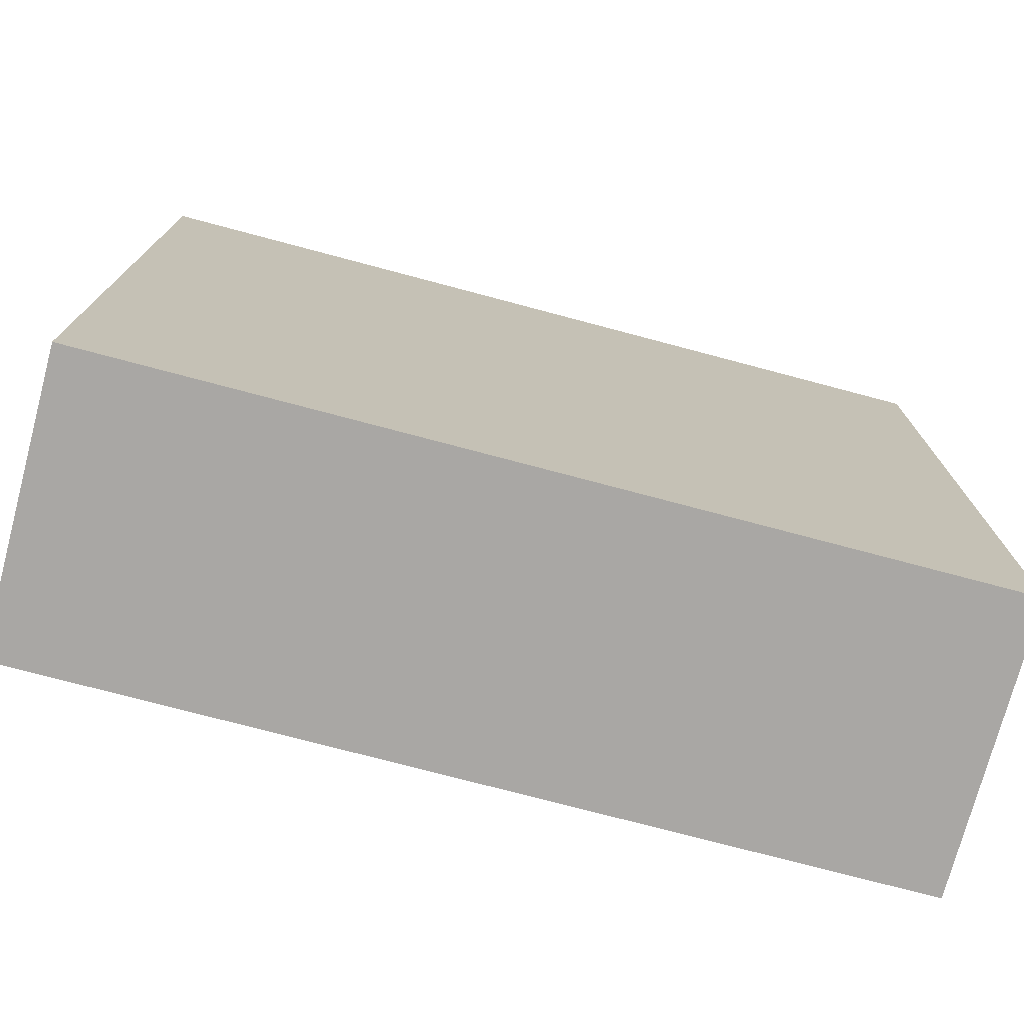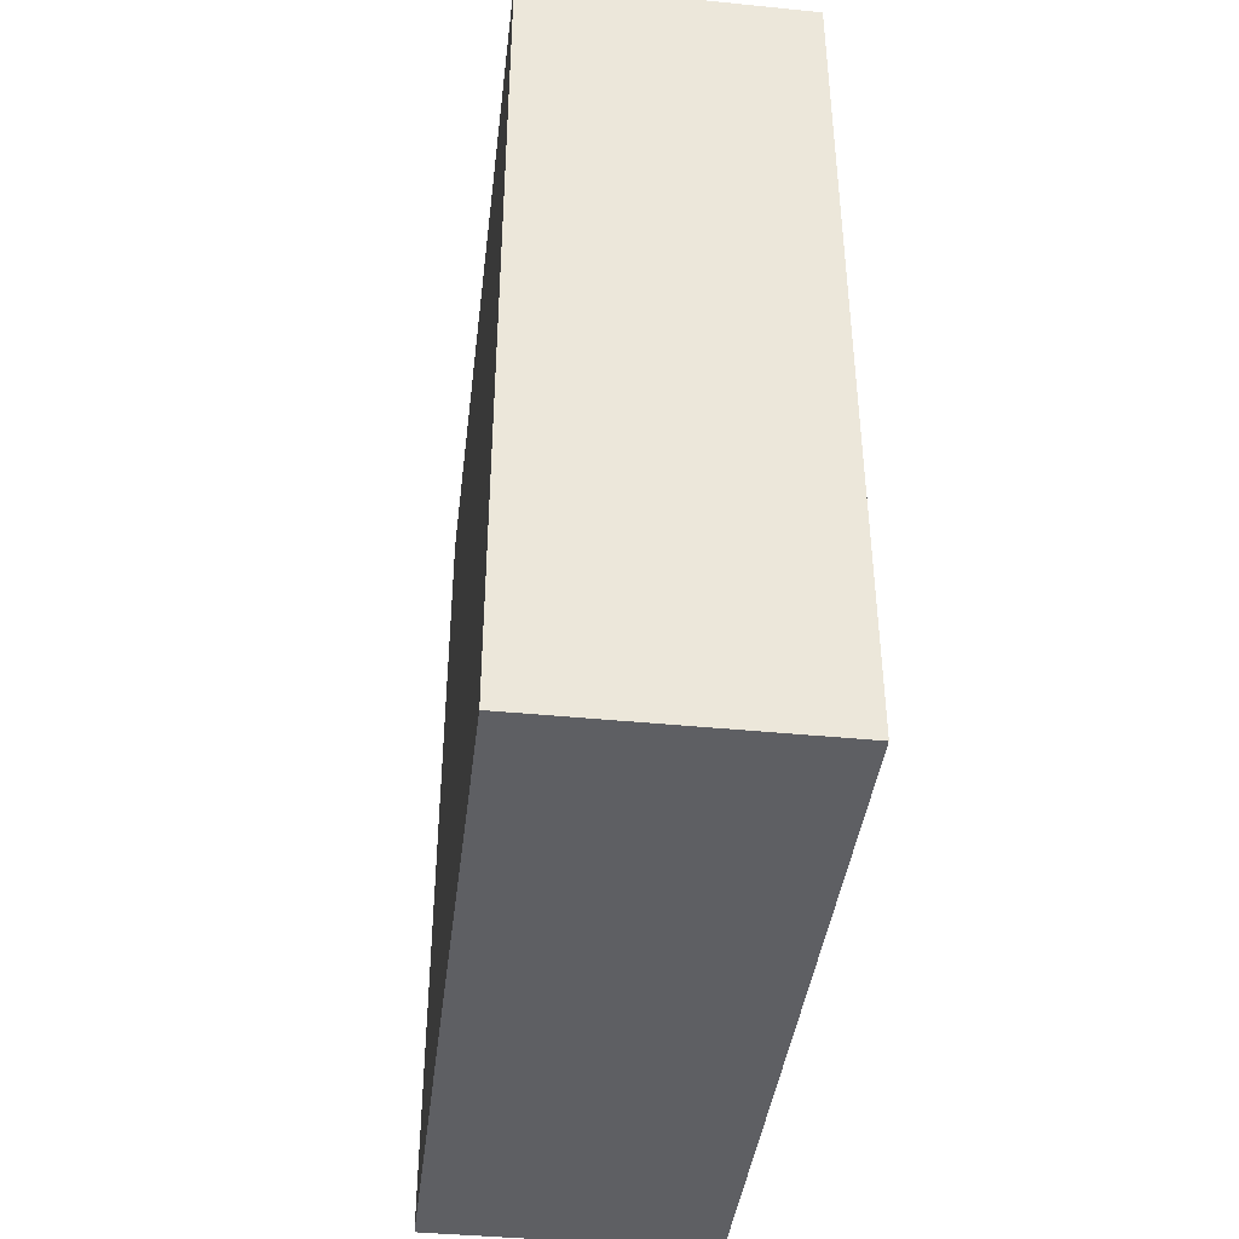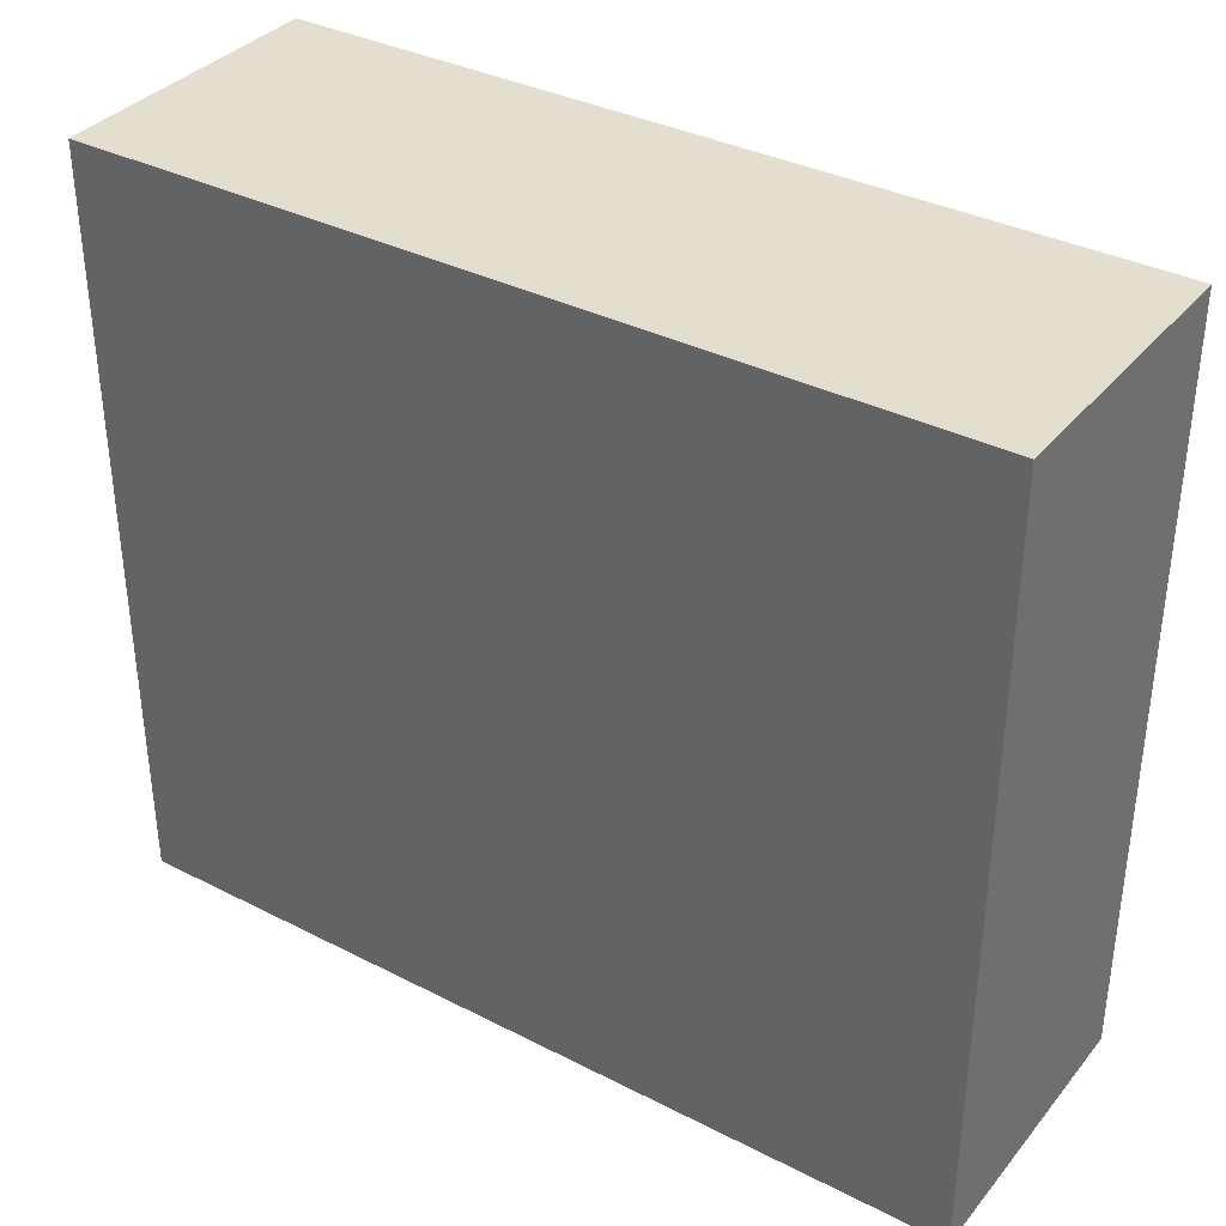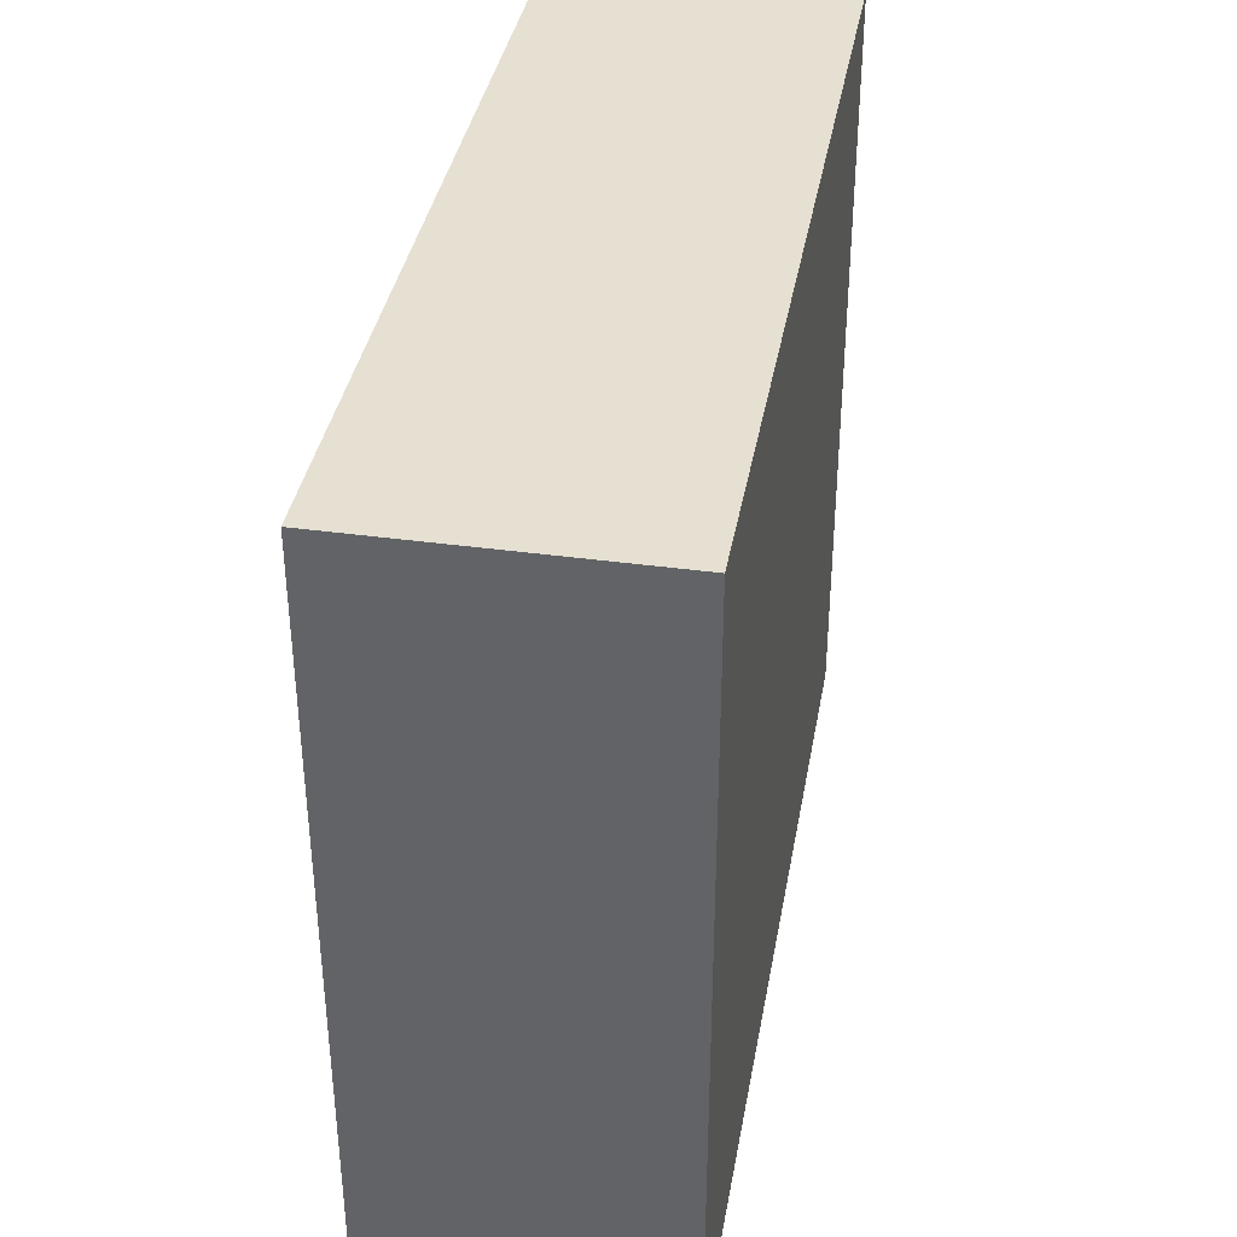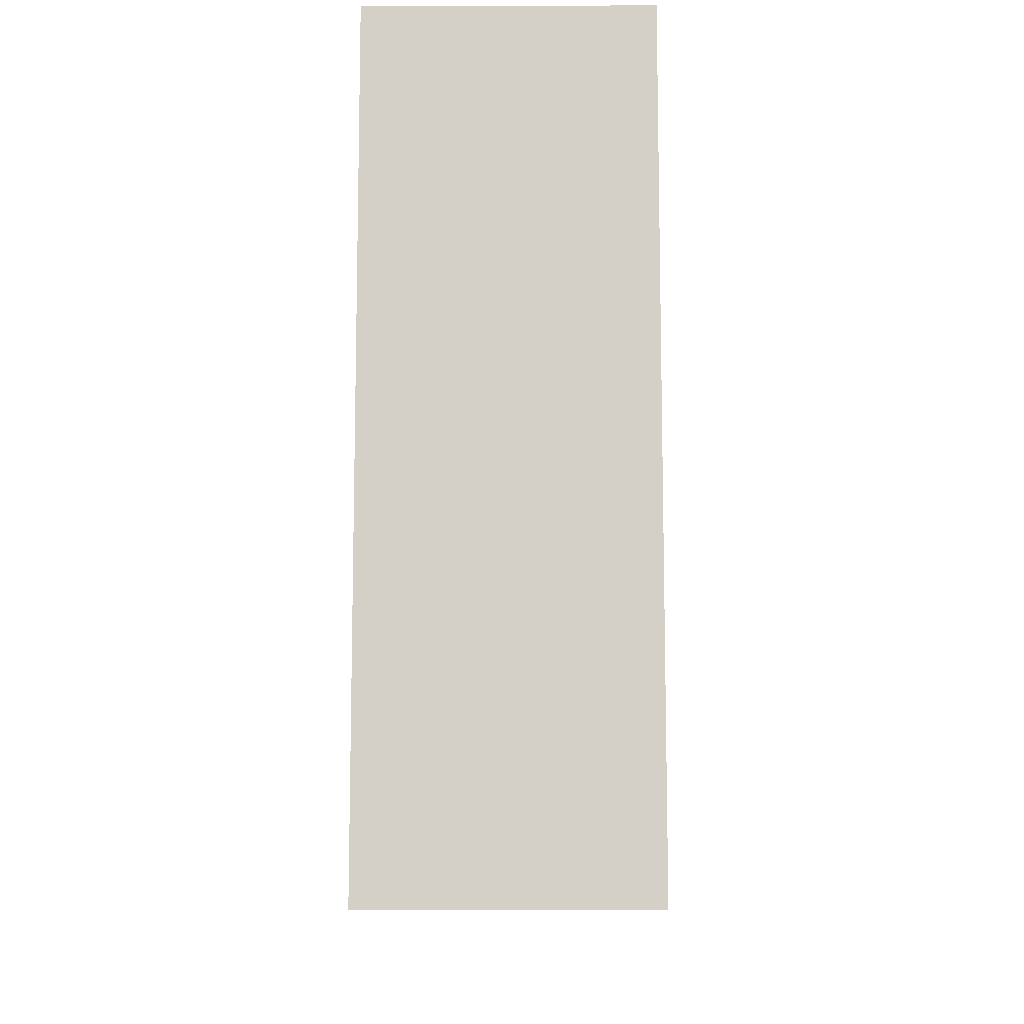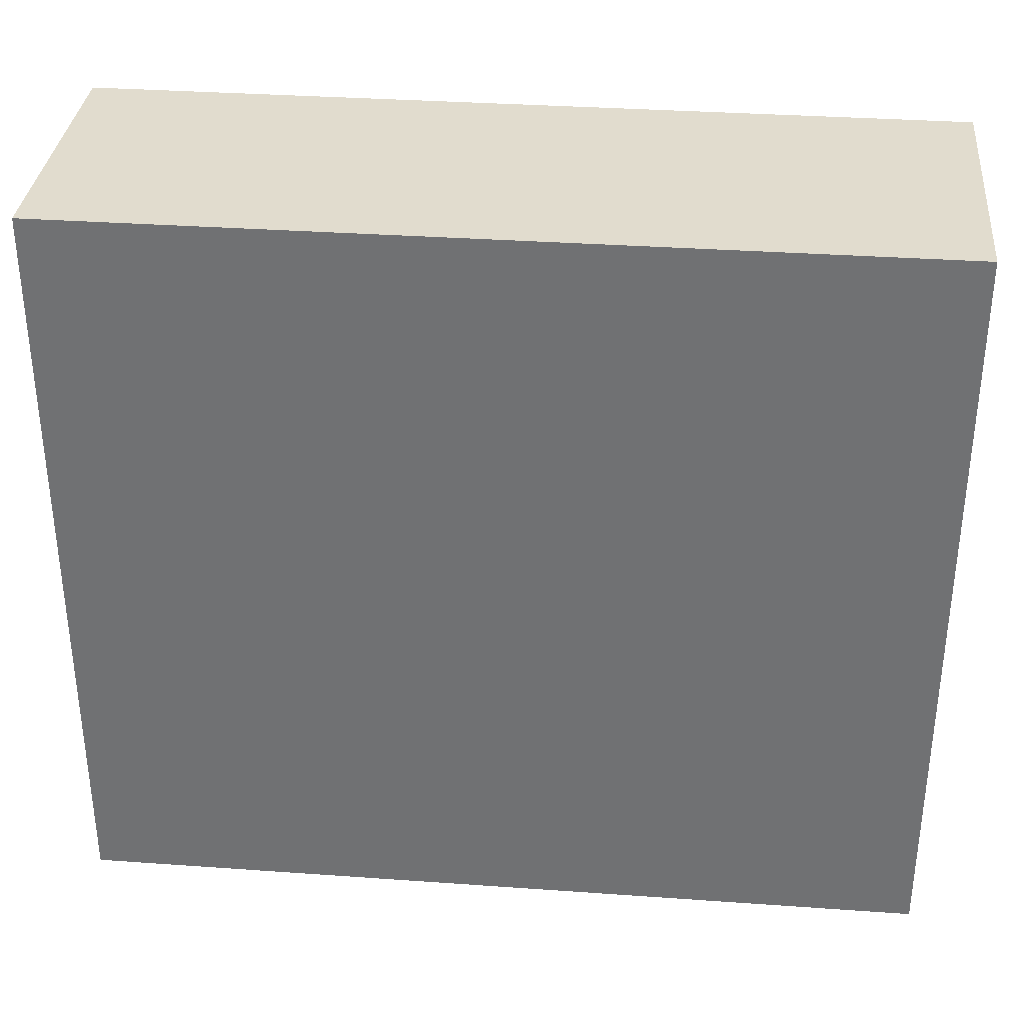
<metadata>
{"format":"obj","ext":"obj","renderer":"f3d","projection":"perspective","resolution":1024,"background":"white","views":[{"elev":-74.8,"azim":-104.9,"up":"+Y"},{"elev":-41.2,"azim":173.1,"up":"+Z"},{"elev":35.7,"azim":123.9,"up":"+Y"},{"elev":37.7,"azim":10.0,"up":"+Y"},{"elev":-10.1,"azim":-179.5,"up":"+Z"},{"elev":34.1,"azim":95.5,"up":"+Y"}]}
</metadata>
<code>
v 960 -1184 0
v 1008 -1312 0
v 960 -1312 0
v 1008 -1184 0
v 960 -1312 144
v 1008 -1184 144
v 960 -1184 144
v 1008 -1312 144
f 1 2 3
f 1 4 2
f 5 6 7
f 5 8 6
f 7 4 1
f 7 6 4
f 8 3 2
f 8 5 3
f 5 1 3
f 5 7 1
f 6 2 4
f 6 8 2

</code>
